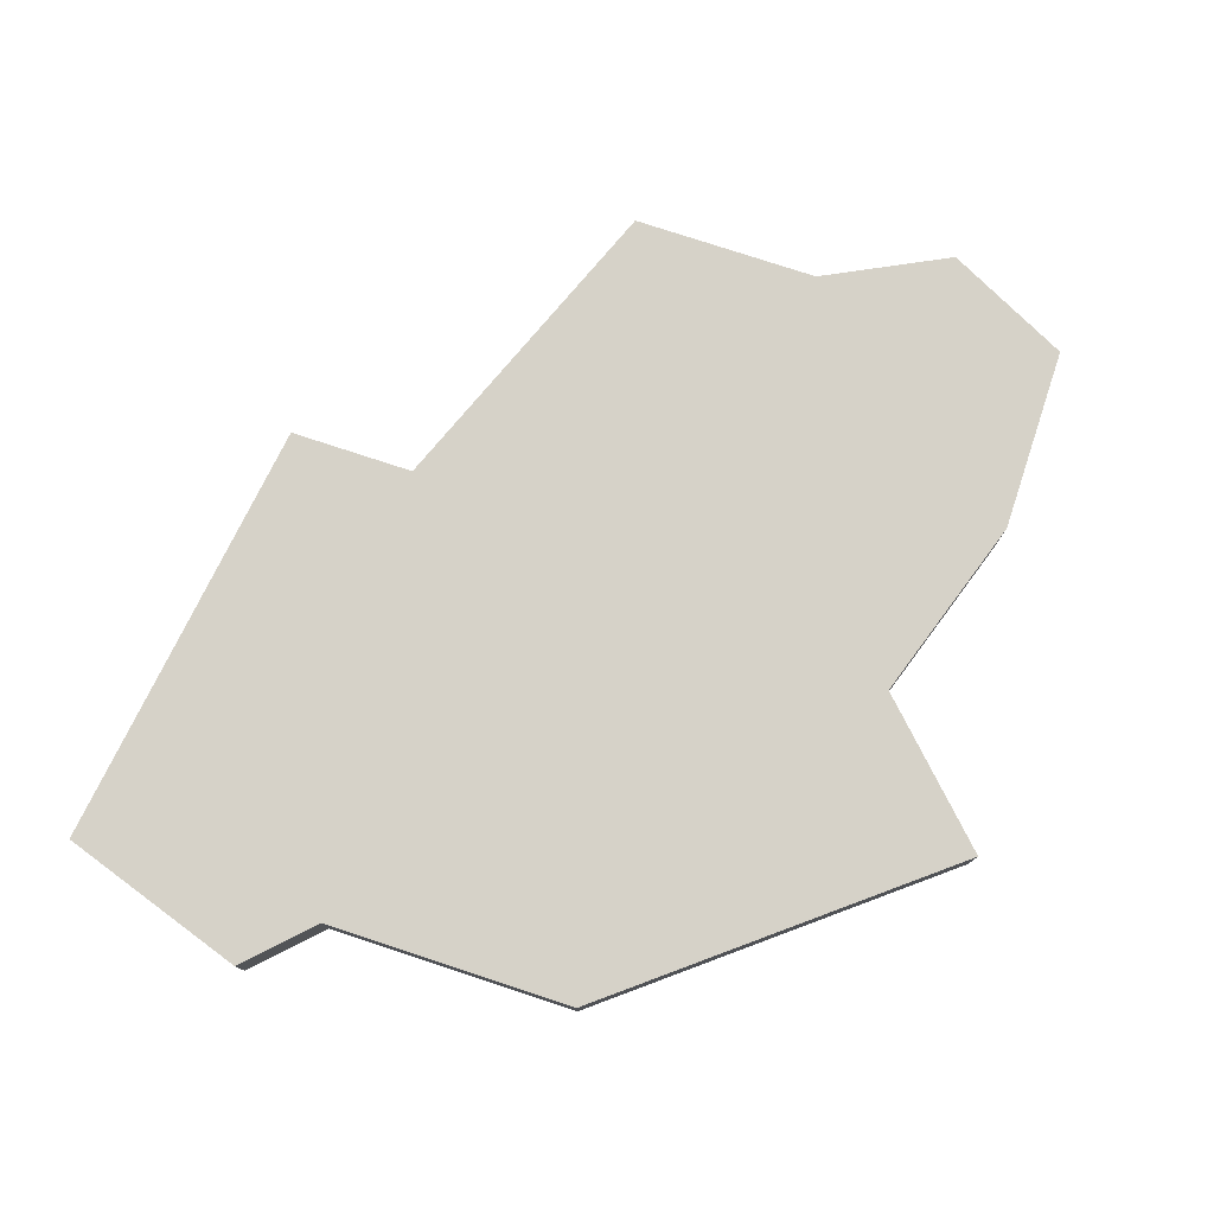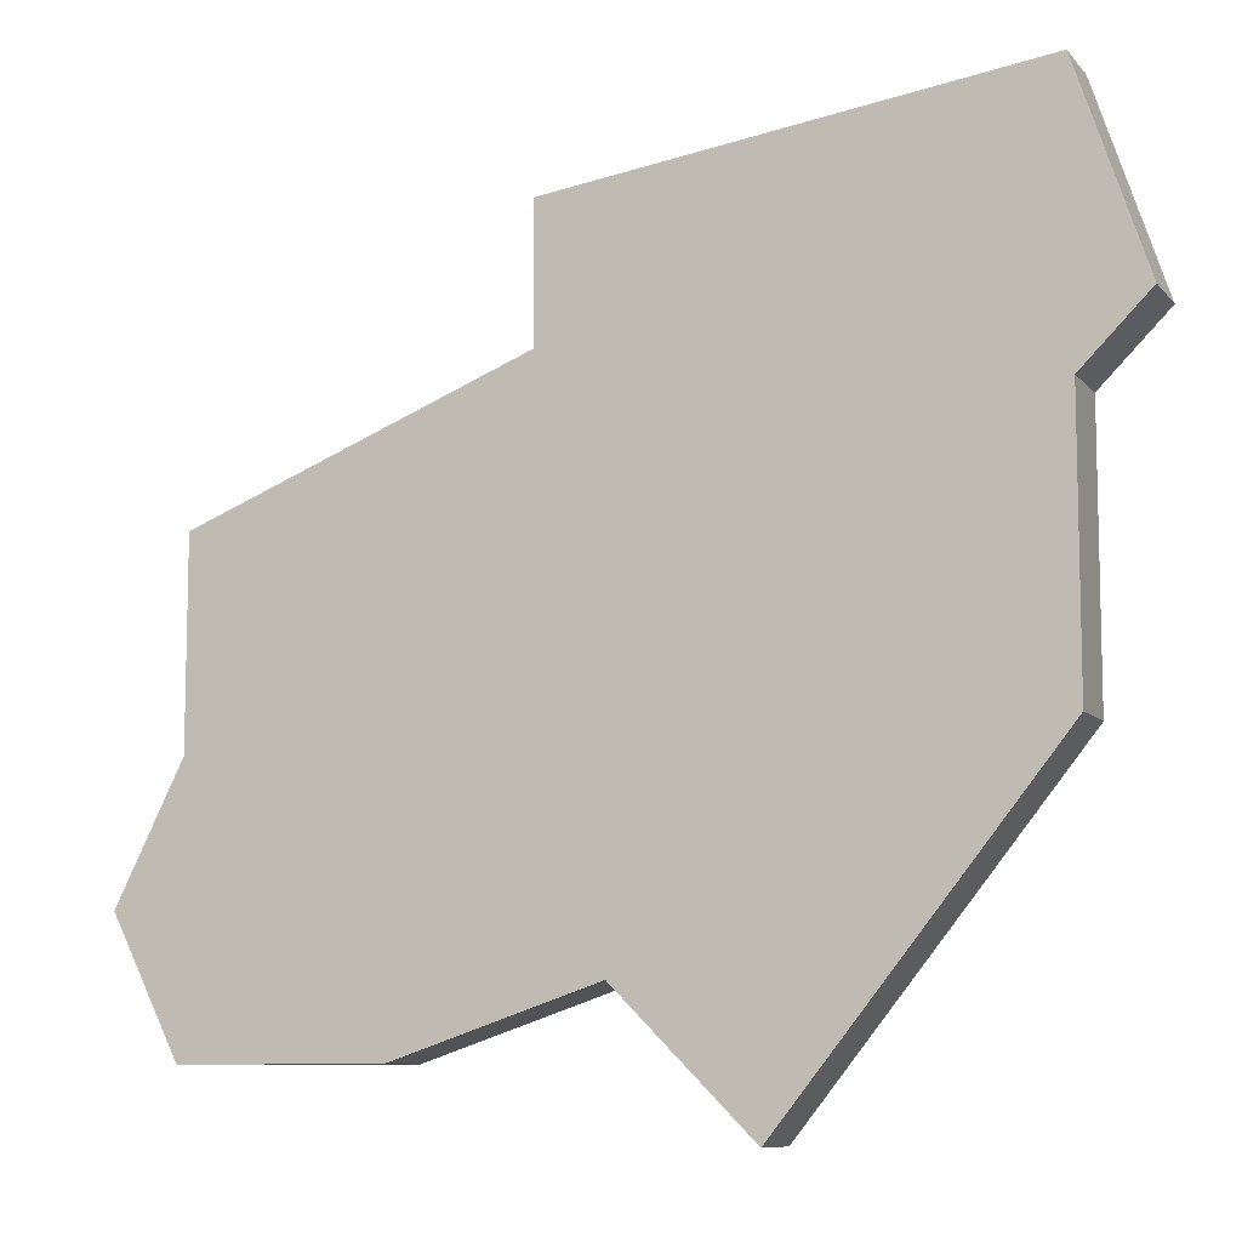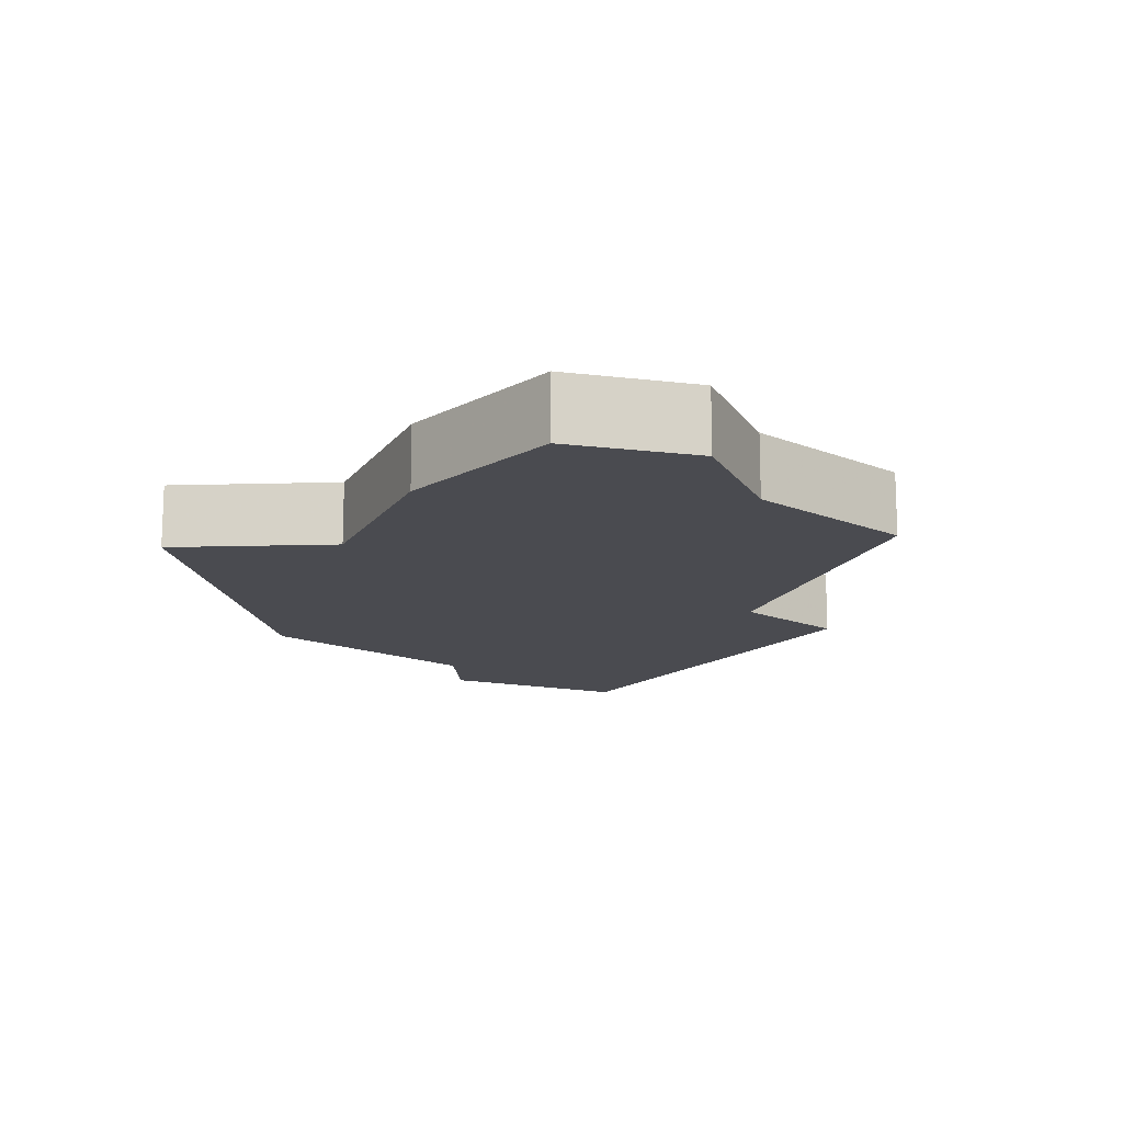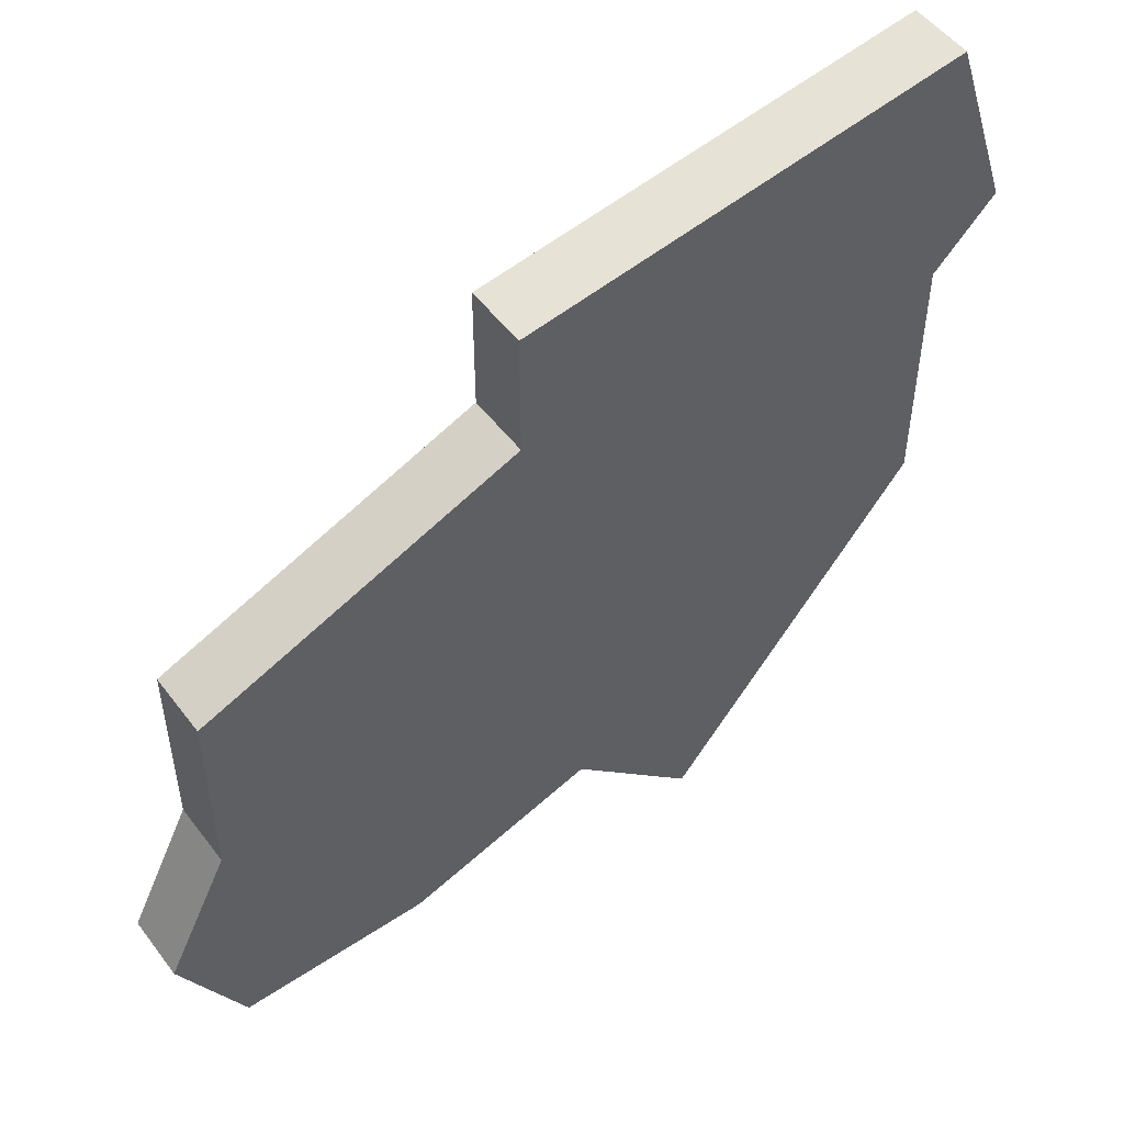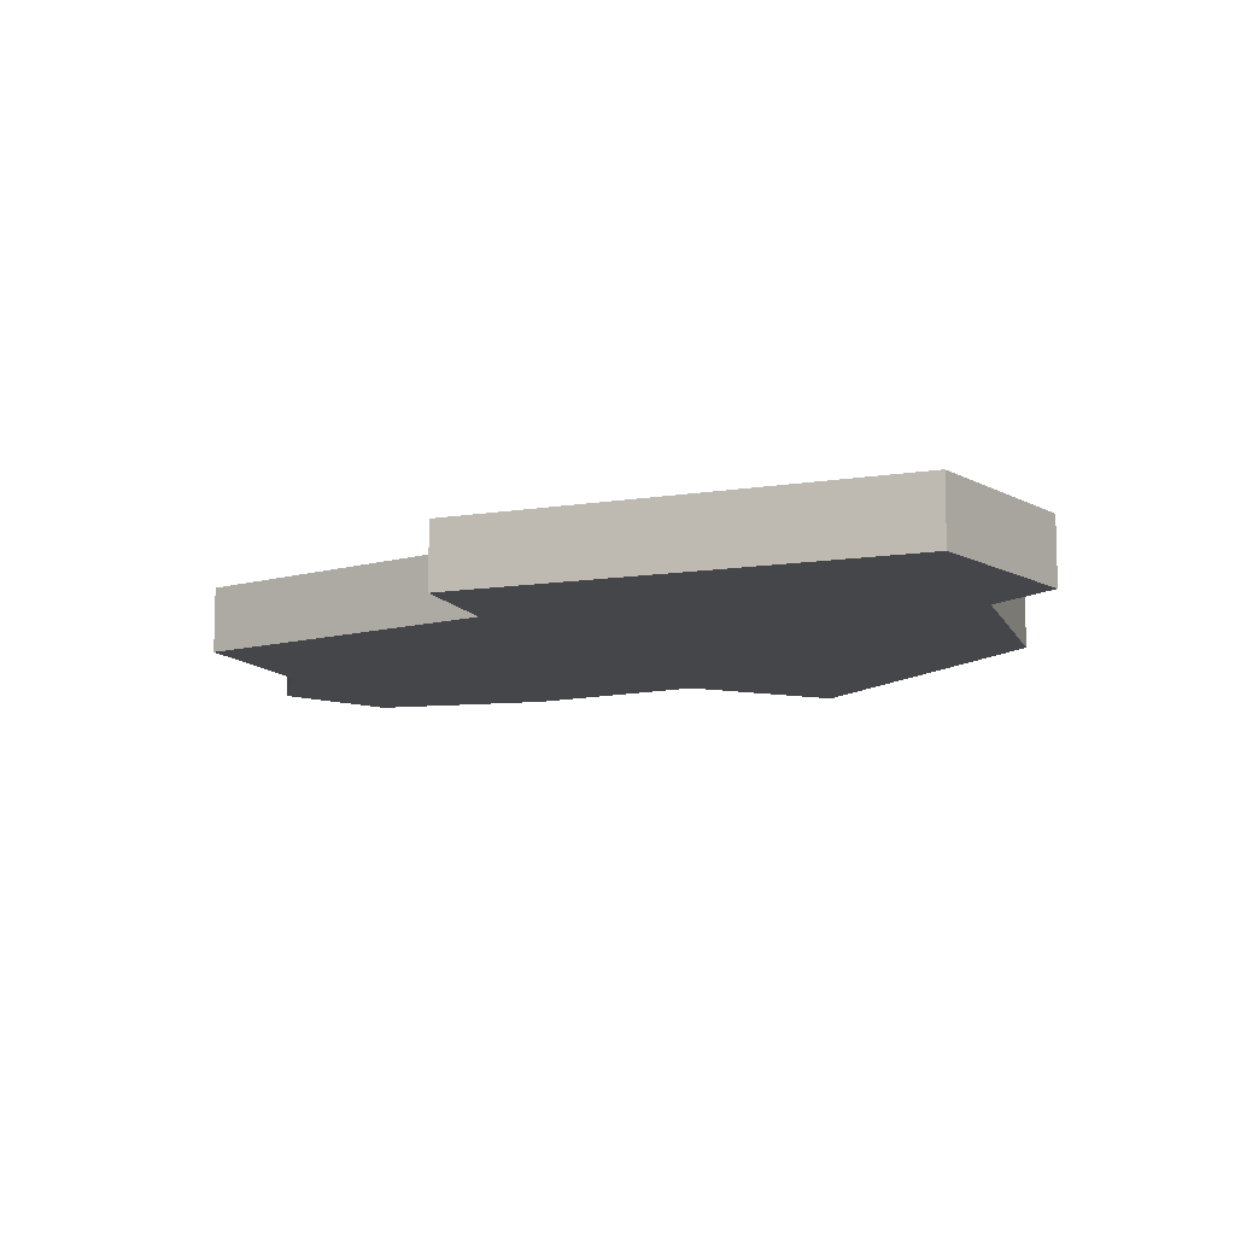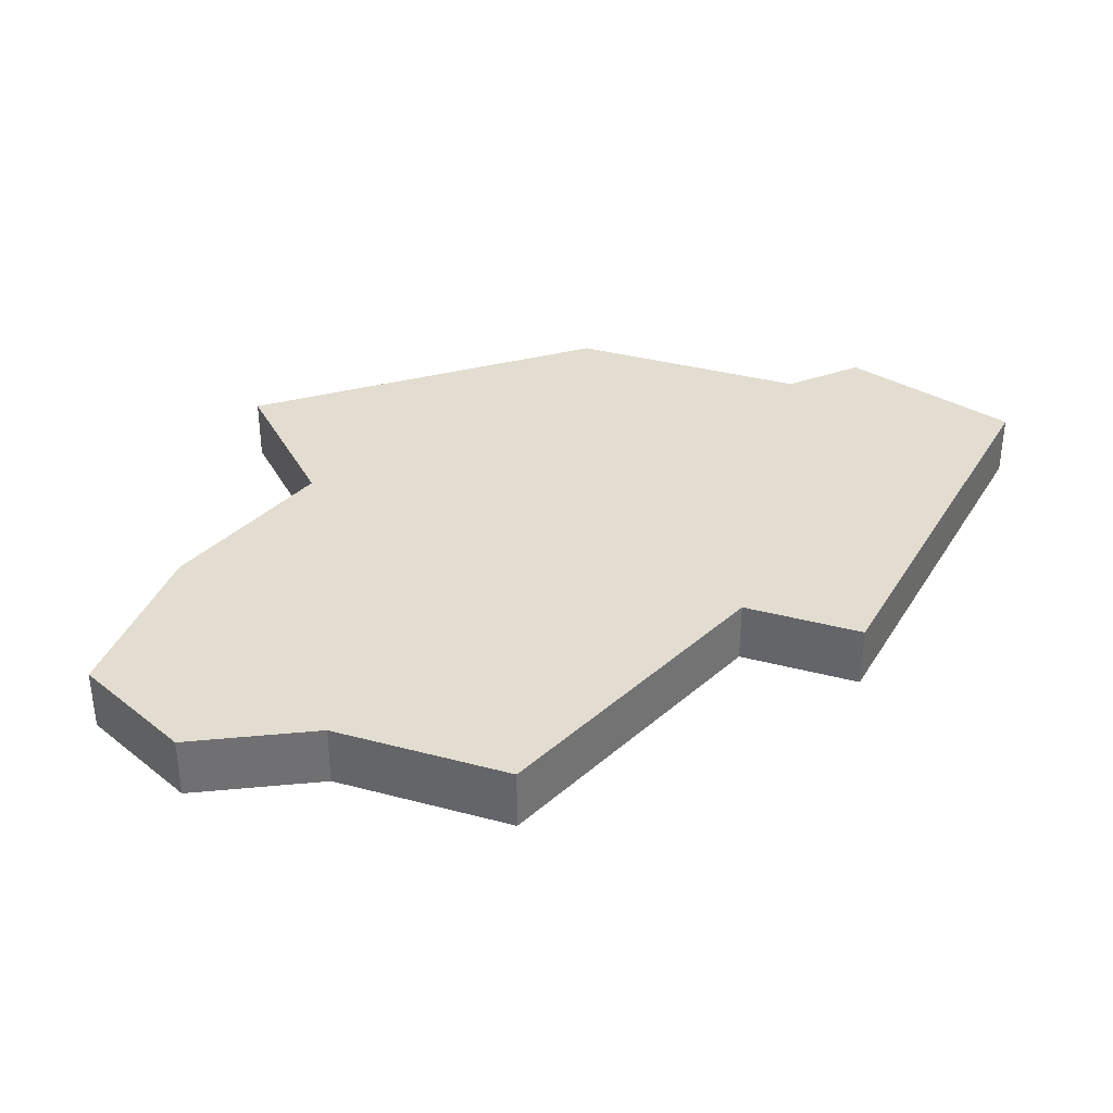
<metadata>
{"format":"obj","ext":"obj","renderer":"f3d","projection":"perspective","resolution":1024,"background":"white","views":[{"elev":77.5,"azim":-71.8,"up":"+Z"},{"elev":-9.1,"azim":-157.4,"up":"+Y"},{"elev":-14.5,"azim":48.5,"up":"+Z"},{"elev":51.3,"azim":144.1,"up":"+Y"},{"elev":-9.4,"azim":-163.8,"up":"+Z"},{"elev":35.4,"azim":109.4,"up":"+Z"}]}
</metadata>
<code>
v 2915 -500 0
v 2915 -500 1
v 2906 -503 0
v 2906 -503 1
v 2914 -498 0
v 2914 -498 1
v 2914 -502 0
v 2914 -502 1
v 2914 -495 0
v 2914 -495 1
v 2911 -502 0
v 2911 -502 1
v 2902 -498 0
v 2902 -498 1
v 2902 -490 0
v 2902 -490 1
v 2902 -494 0
v 2902 -494 1
v 2901 -493 0
v 2901 -493 1
v 2909 -491 0
v 2909 -491 1
v 2909 -493 0
v 2909 -493 1
v 2908 -501 0
v 2908 -501 1
f 25 3 13
f 23 13 17
f 15 17 19
f 17 15 23
f 25 13 23
f 1 7 11
f 5 1 11
f 15 21 23
f 23 9 5
f 23 5 25
f 11 25 5
f 14 4 26
f 18 14 24
f 20 18 16
f 24 16 18
f 24 14 26
f 12 8 2
f 12 2 6
f 24 22 16
f 6 10 24
f 26 6 24
f 6 26 12
f 16 22 15
f 15 22 21
f 20 16 19
f 19 16 15
f 18 20 17
f 17 20 19
f 14 18 13
f 13 18 17
f 4 14 3
f 3 14 13
f 26 4 25
f 25 4 3
f 12 26 11
f 11 26 25
f 8 12 7
f 7 12 11
f 2 8 1
f 1 8 7
f 6 2 5
f 5 2 1
f 10 6 9
f 9 6 5
f 22 24 21
f 21 24 23
f 24 10 23
f 23 10 9

</code>
